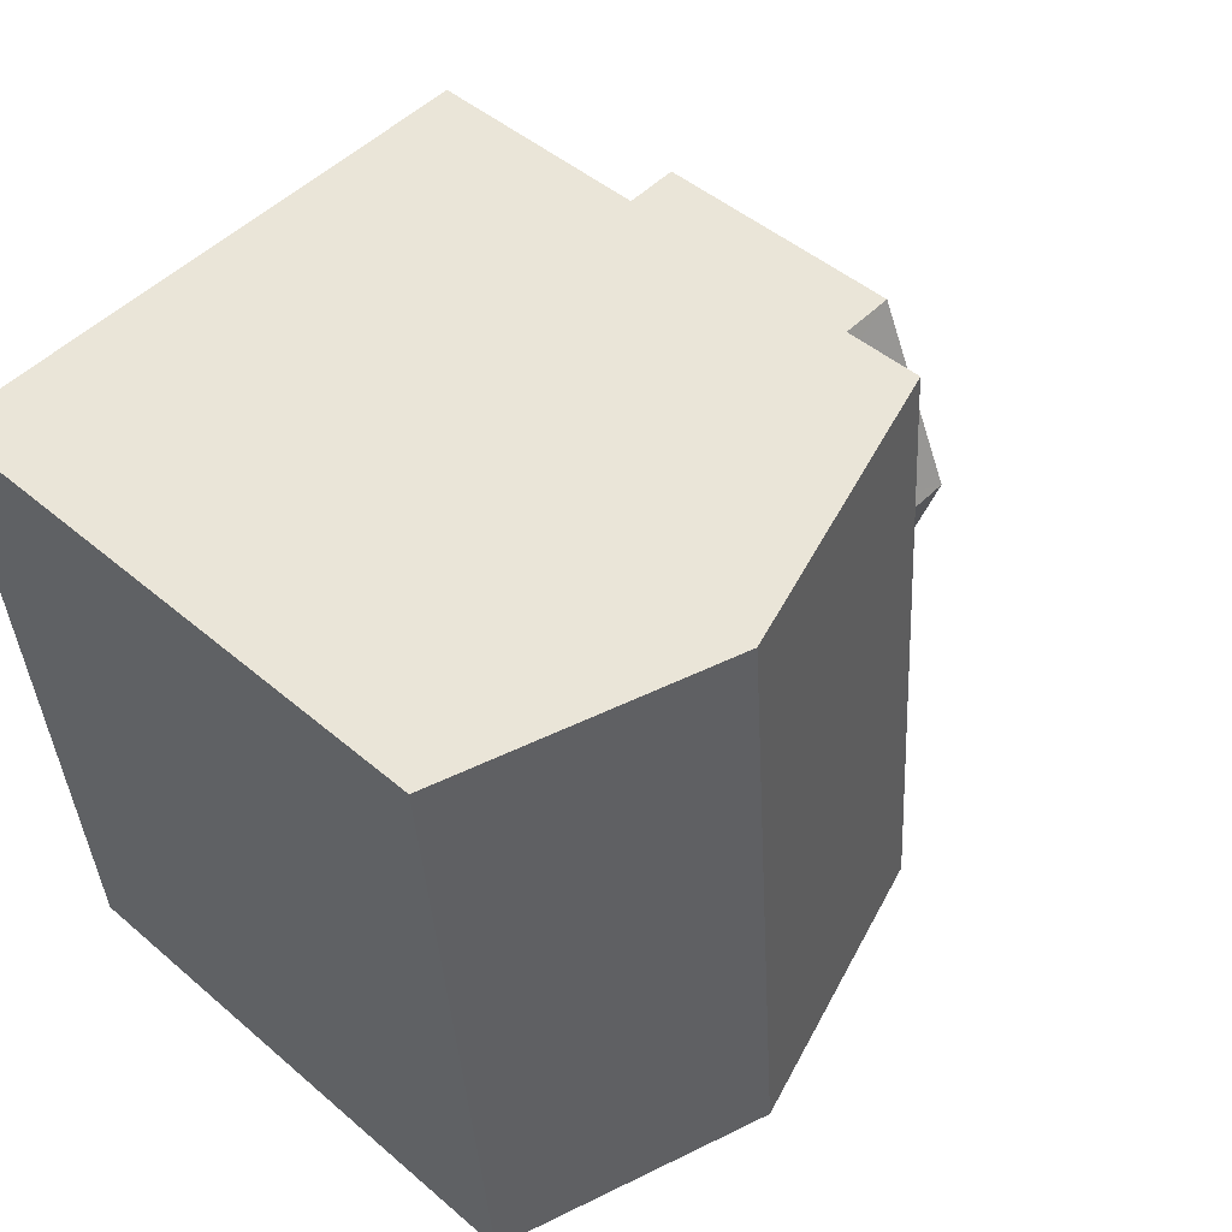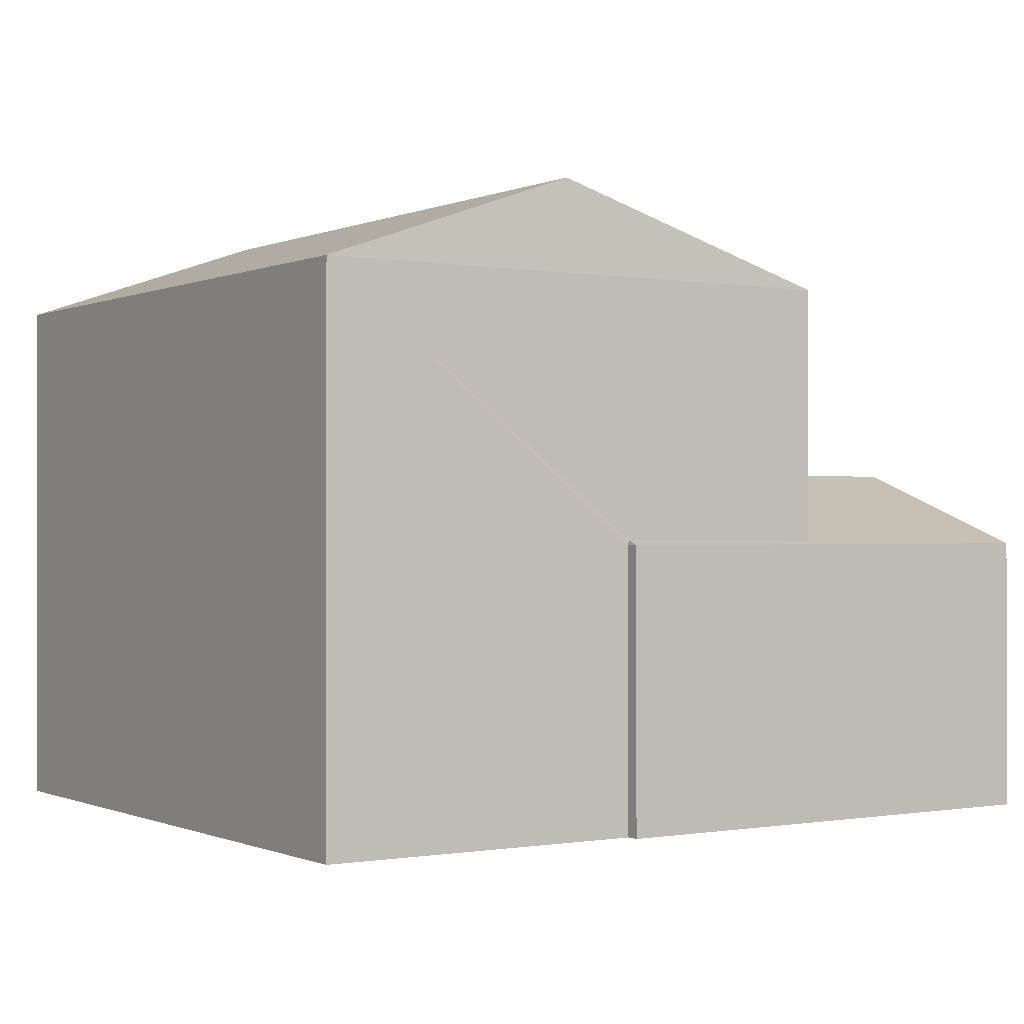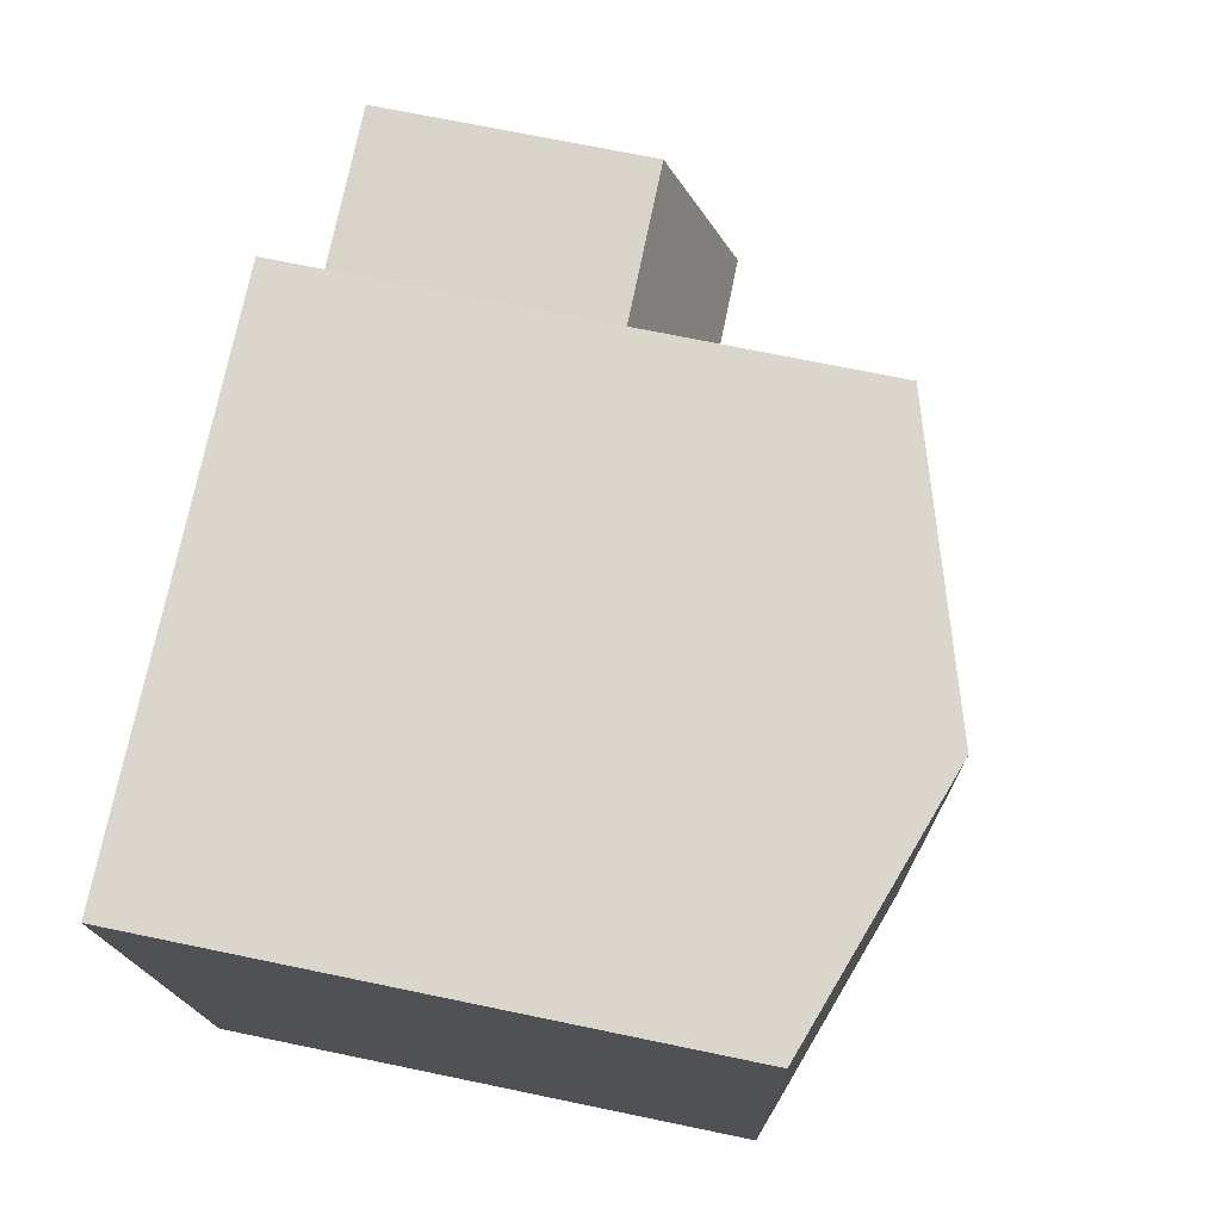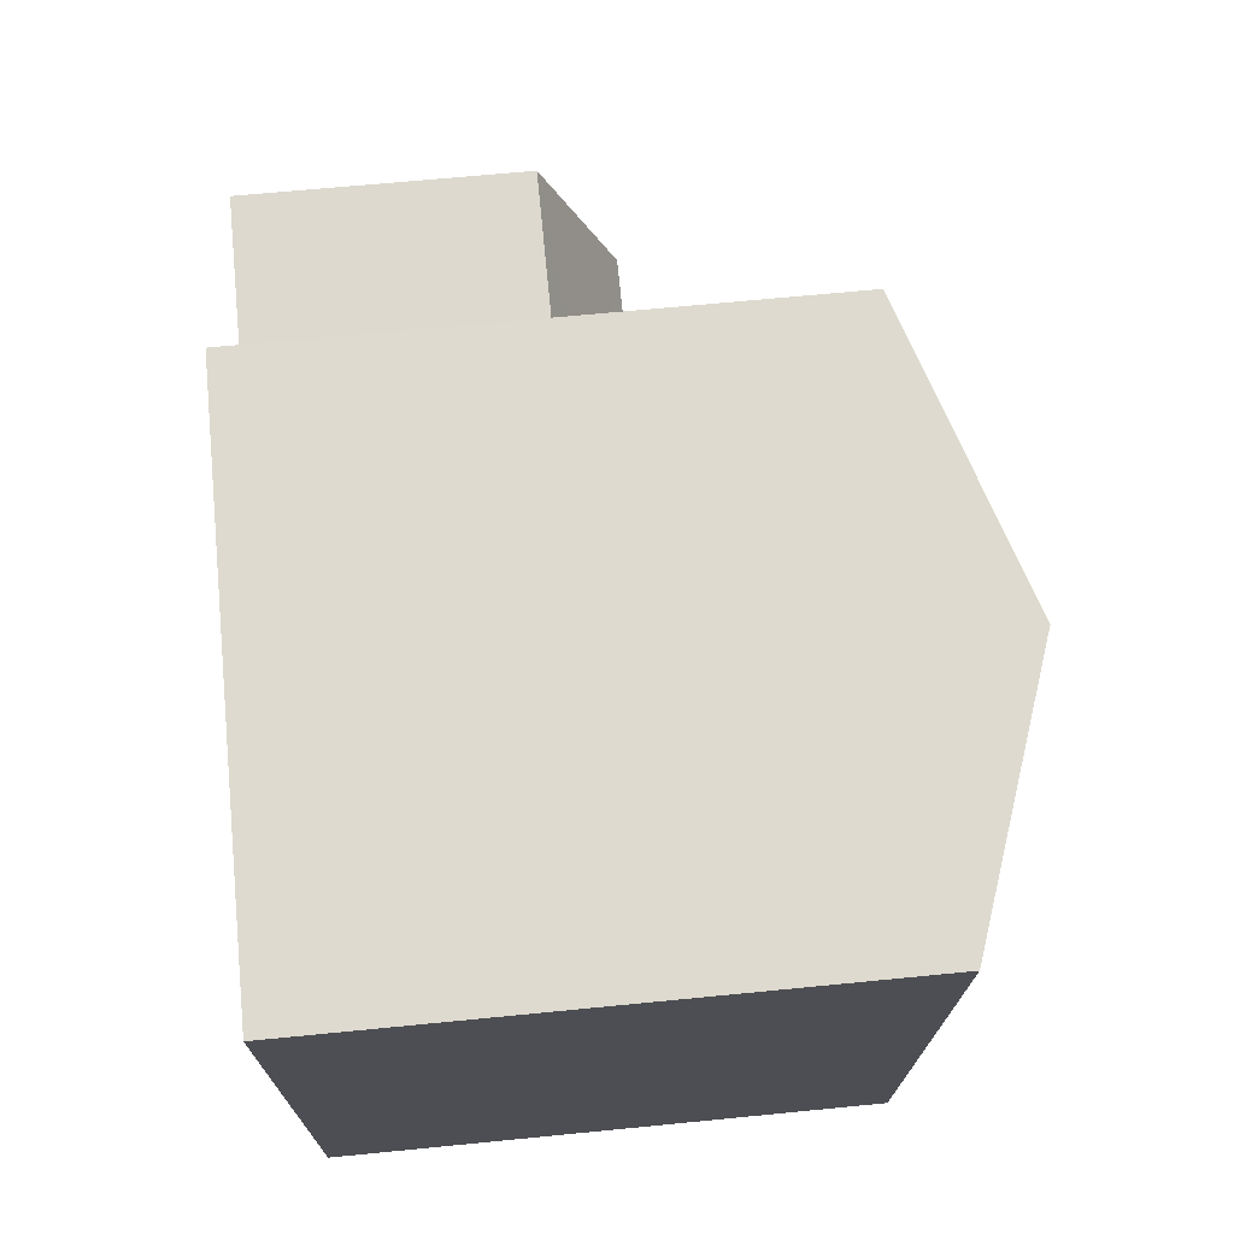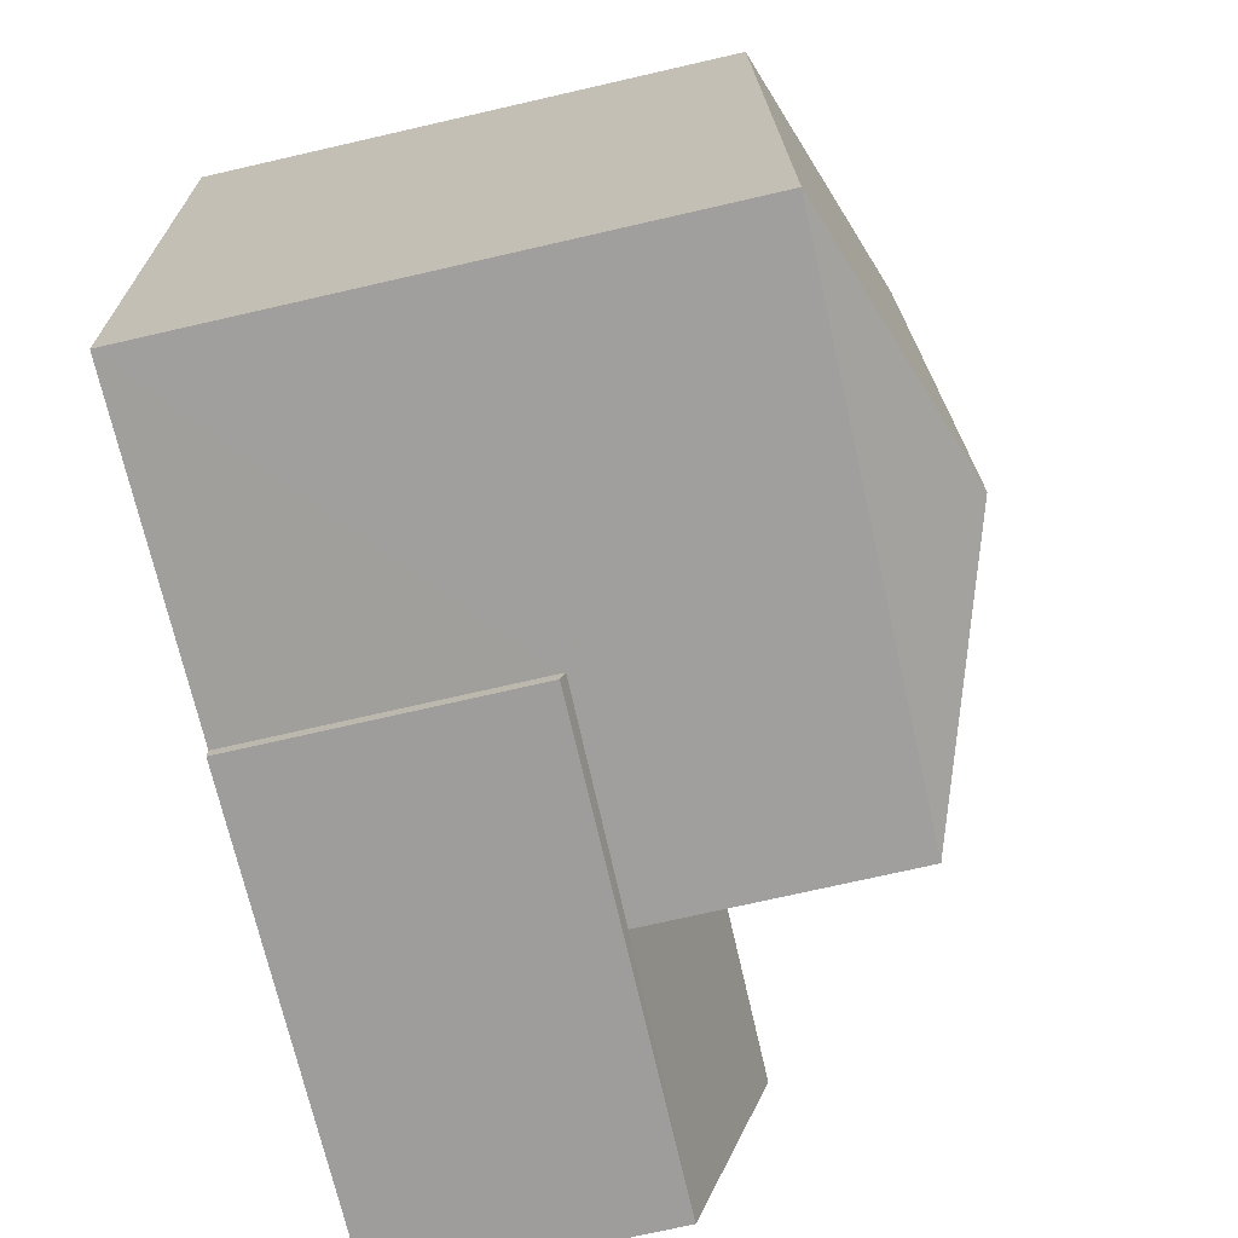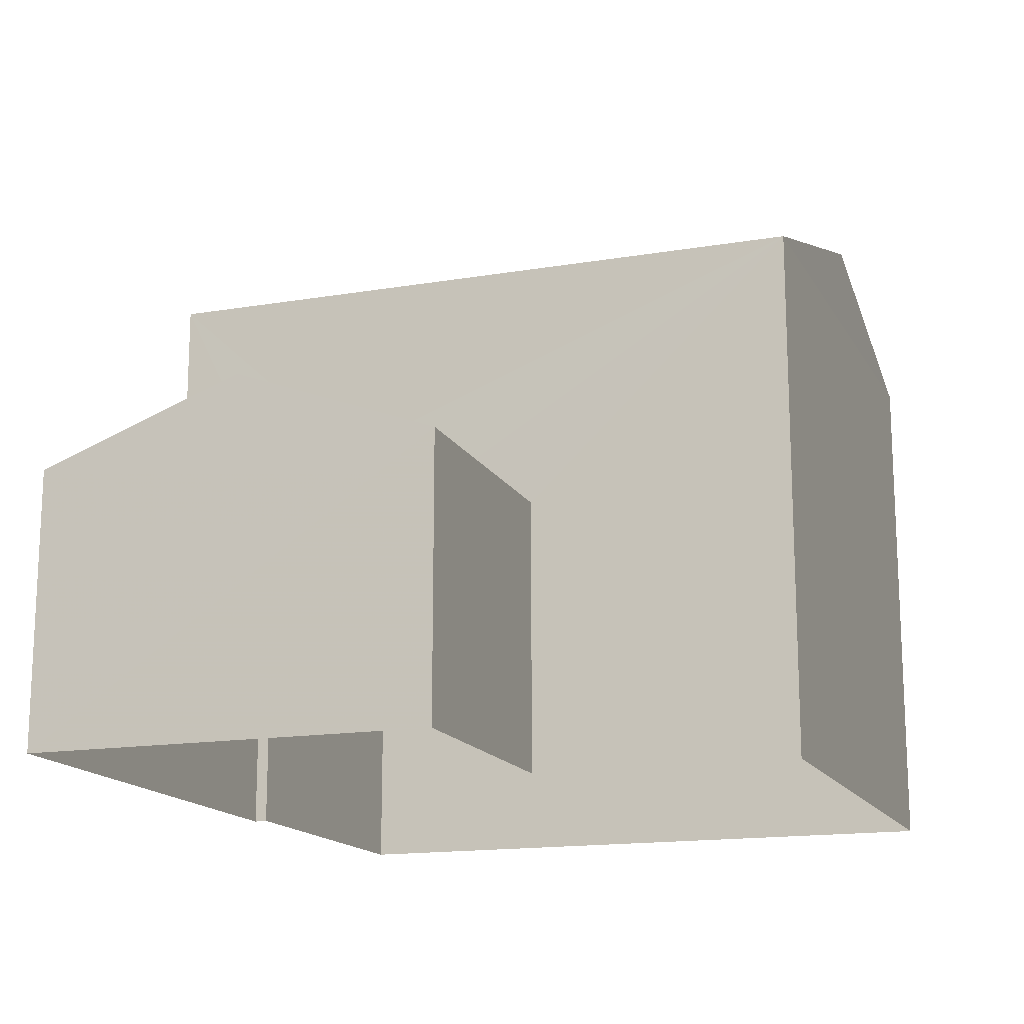
<metadata>
{"format":"obj","ext":"obj","renderer":"f3d","projection":"perspective","resolution":1024,"background":"white","views":[{"elev":46.8,"azim":-45.9,"up":"+Y"},{"elev":-0.4,"azim":-28.9,"up":"+Z"},{"elev":70.2,"azim":-78.3,"up":"+Y"},{"elev":67.4,"azim":-95.6,"up":"+Y"},{"elev":-74.8,"azim":-77.2,"up":"+Y"},{"elev":-15.7,"azim":114.1,"up":"+Z"}]}
</metadata>
<code>
v -8.858e+04 -9.979e+04 3.824
v -8.858e+04 -9.979e+04 3.824
v -8.858e+04 -9.979e+04 3.824
v -8.858e+04 -9.98e+04 3.825
v -8.858e+04 -9.98e+04 3.825
v -8.857e+04 -9.979e+04 3.824
v -8.857e+04 -9.98e+04 3.825
v -8.858e+04 -9.98e+04 3.825
v -8.858e+04 -9.979e+04 7.664
v -8.858e+04 -9.979e+04 8.168
v -8.857e+04 -9.979e+04 8.168
v -8.858e+04 -9.979e+04 10.39
v -8.858e+04 -9.98e+04 11.5
v -8.858e+04 -9.98e+04 10.39
v -8.858e+04 -9.98e+04 7.248
v -8.858e+04 -9.98e+04 7.248
v -8.858e+04 -9.98e+04 7.307
v -8.858e+04 -9.979e+04 11.5
v -8.858e+04 -9.98e+04 10.39
v -8.858e+04 -9.979e+04 10.39
v -8.857e+04 -9.979e+04 7.247
v -8.858e+04 -9.979e+04 7.247
v -8.858e+04 -9.98e+04 7.761
v -8.857e+04 -9.98e+04 7.248
v -8.858e+04 -9.98e+04 7.293
f 1 2 3
f 4 3 5
f 2 6 7
f 8 5 7
f 3 2 5
f 5 2 7
f 9 10 11
f 12 13 14
f 15 16 17
f 13 18 19
f 19 18 20
f 9 11 21
f 22 9 21
f 23 24 11
f 10 23 11
f 18 13 12
f 25 24 23
f 17 16 25
f 16 24 25
f 22 21 6
f 2 22 6
f 21 7 6
f 21 24 7
f 13 19 14
f 20 3 4
f 19 20 4
f 20 1 3
f 20 12 1
f 11 24 21
f 18 12 20
f 23 14 25
f 14 10 12
f 12 22 1
f 1 22 2
f 9 22 12
f 10 14 23
f 9 12 10
f 24 16 8
f 7 24 8
f 15 4 5
f 4 15 19
f 25 14 17
f 14 19 17
f 19 15 17
f 15 8 16
f 15 5 8

</code>
